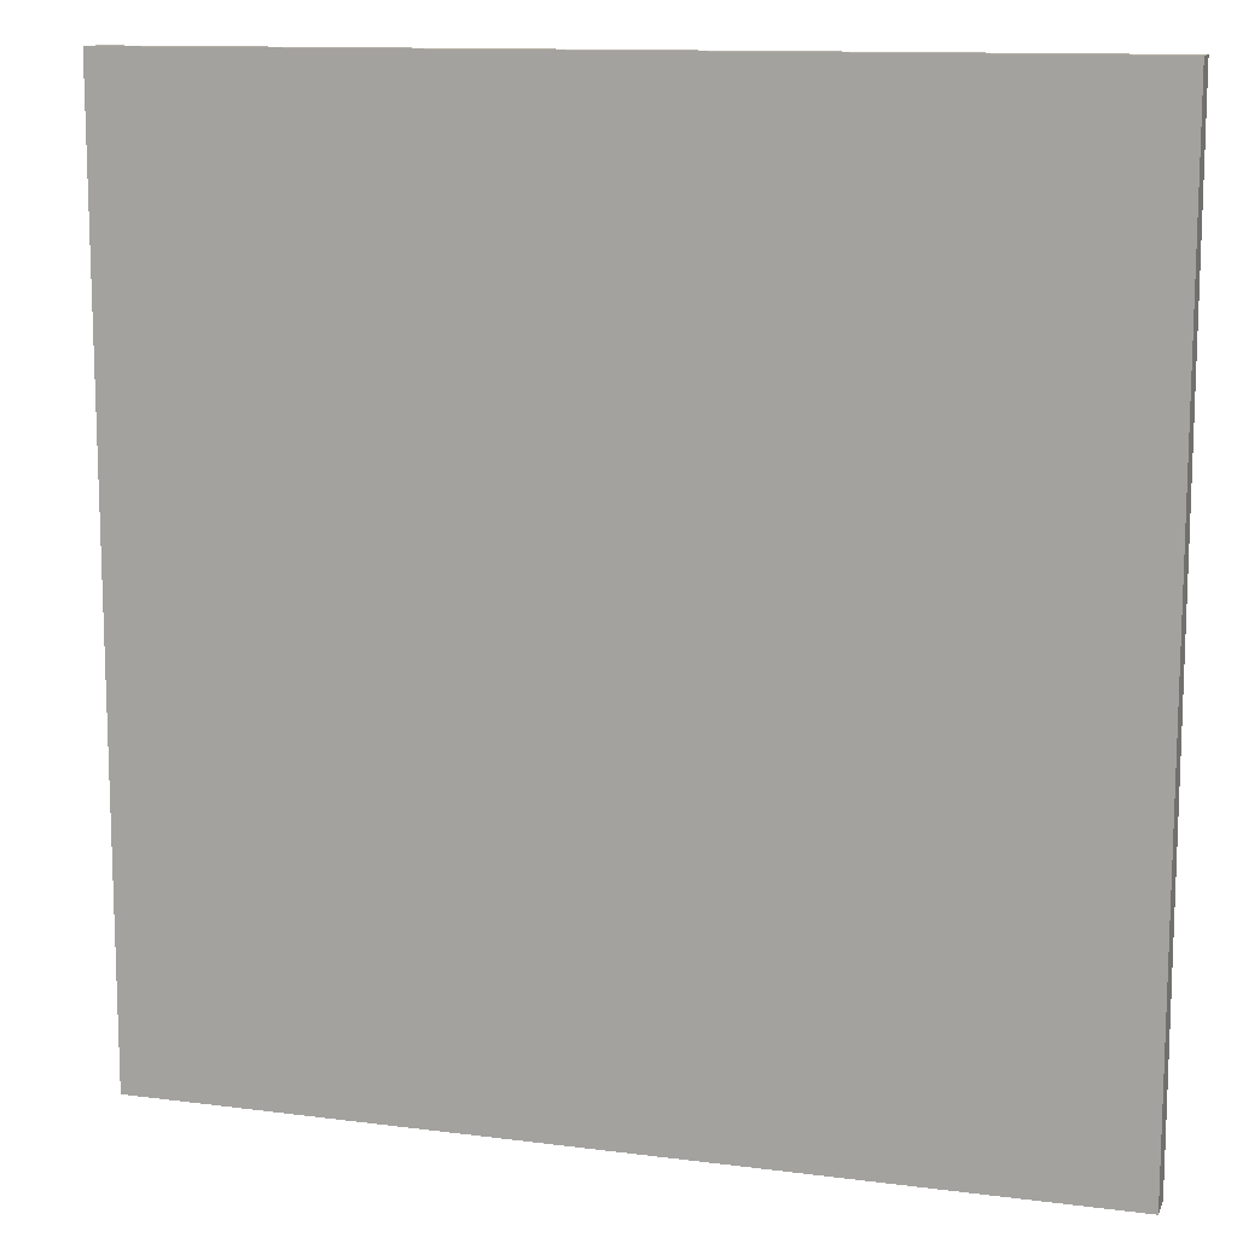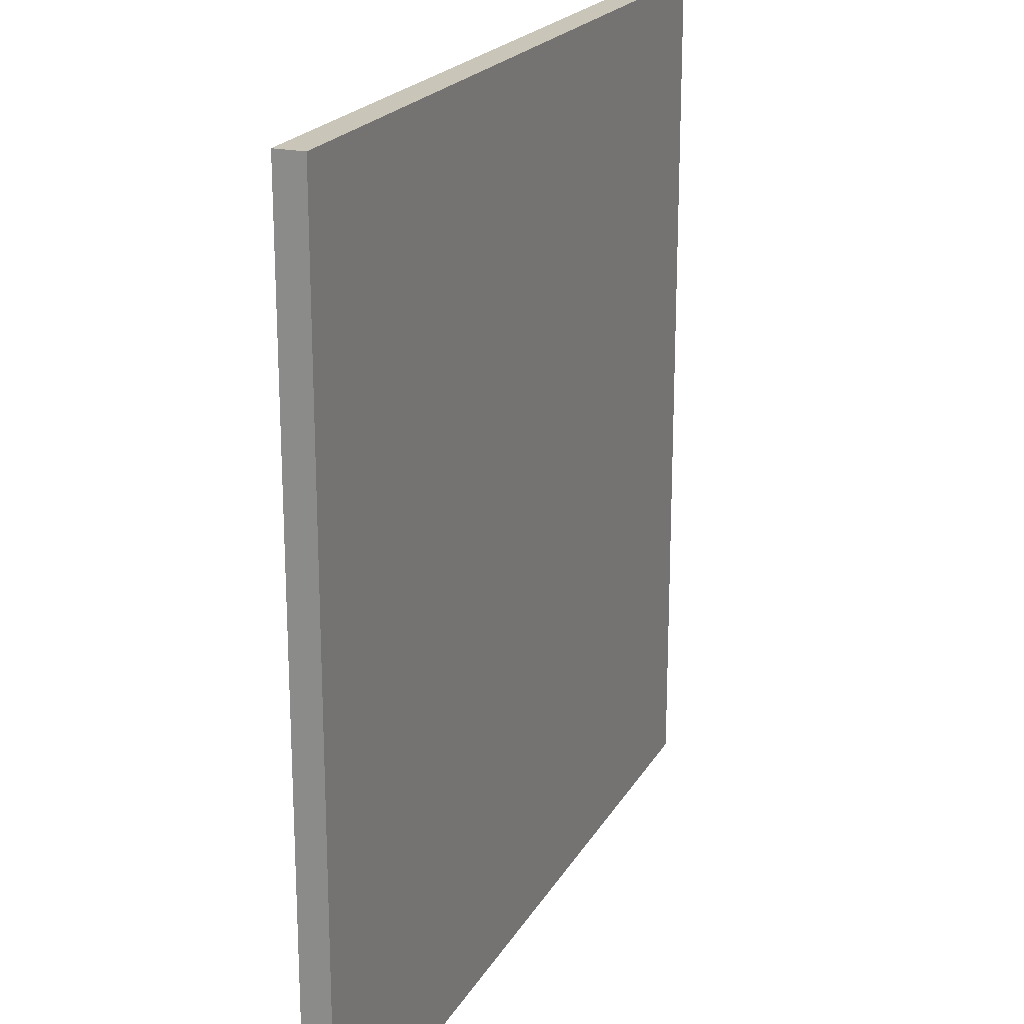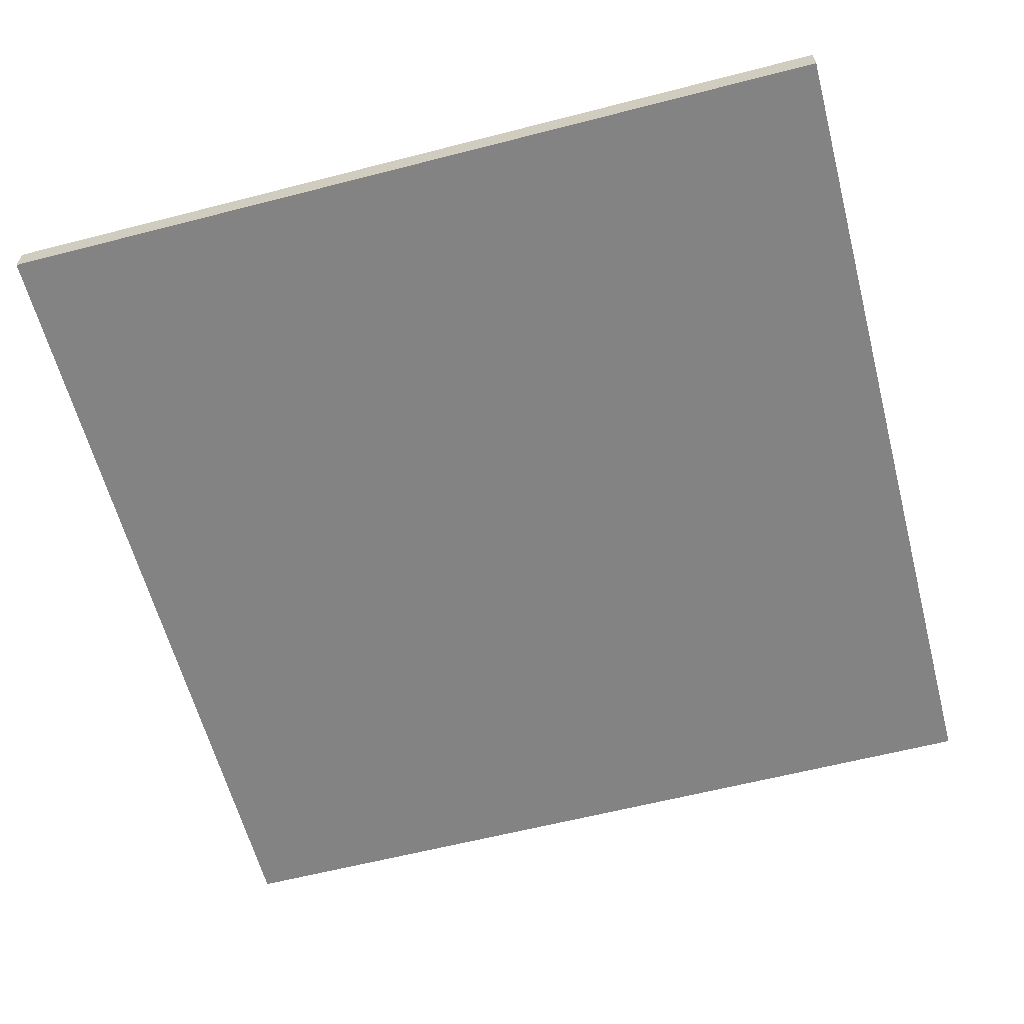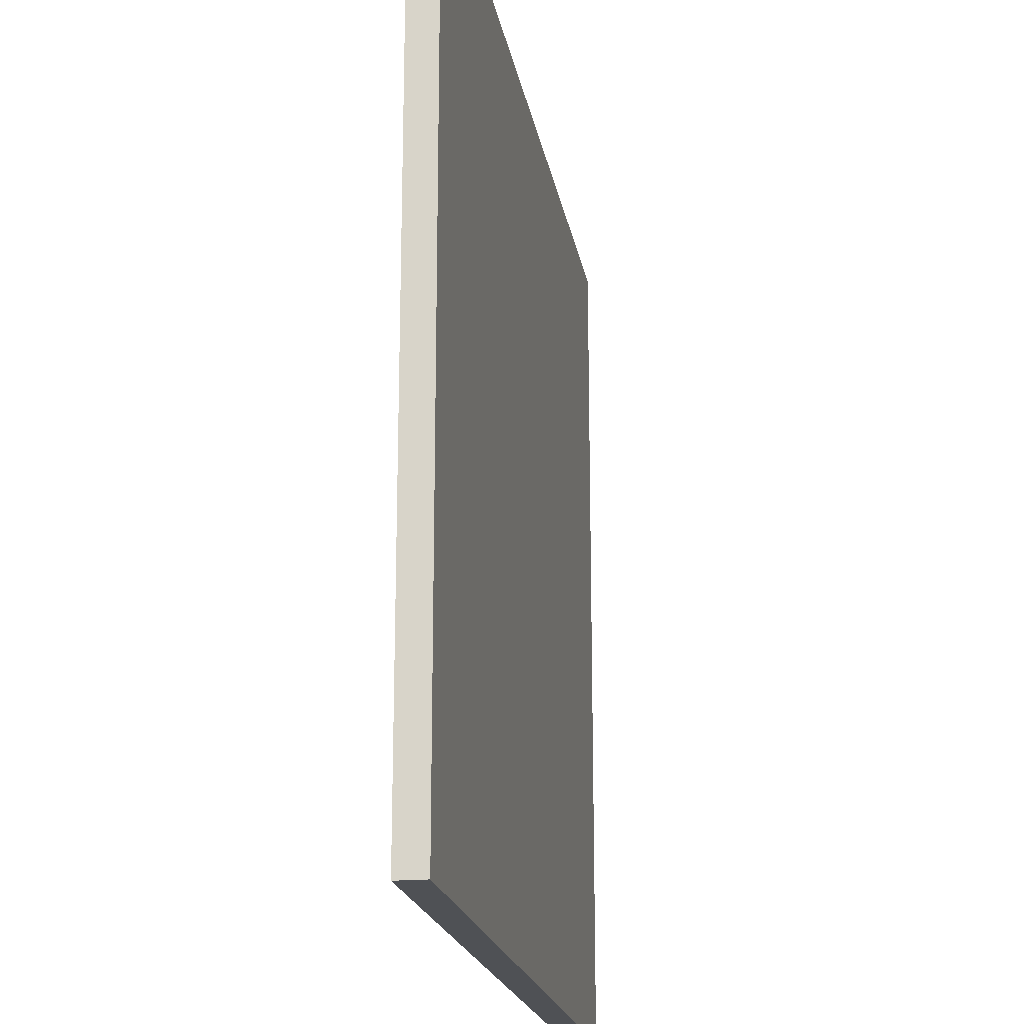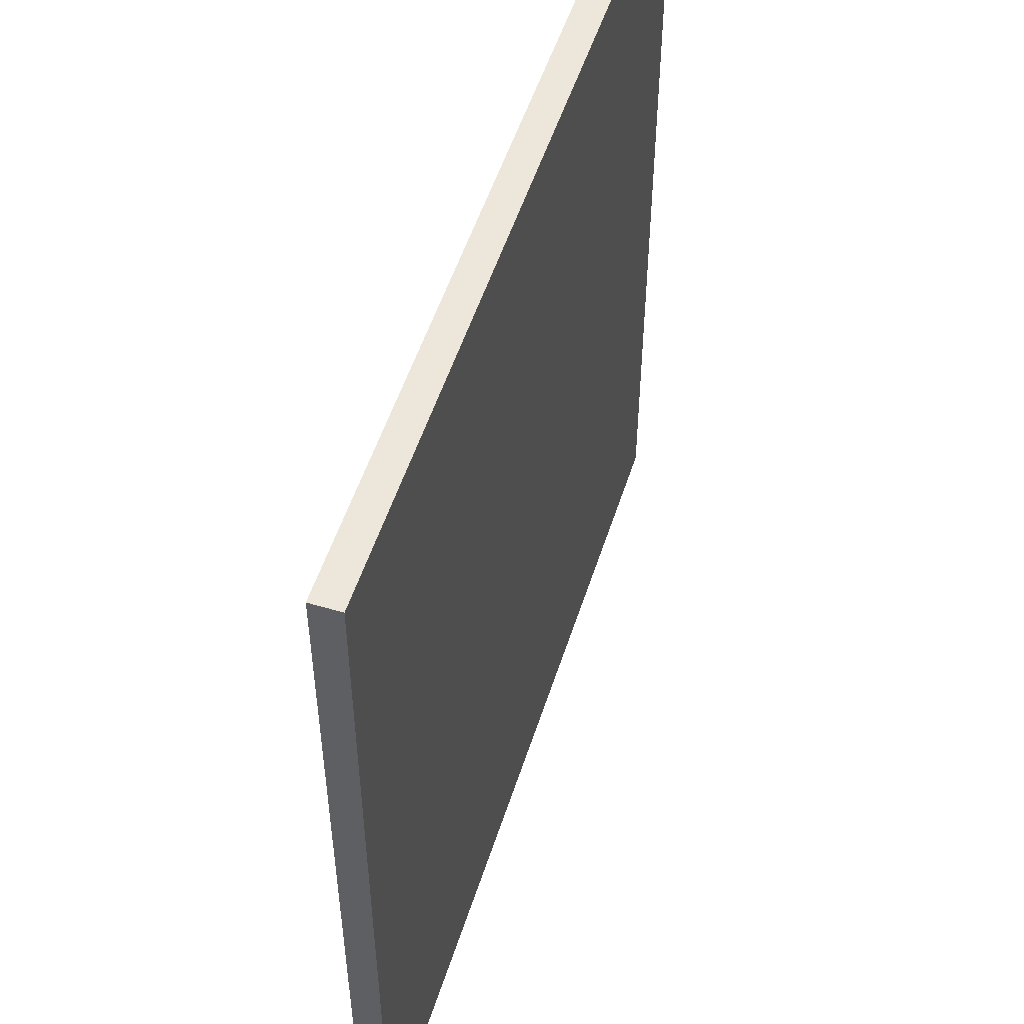
<metadata>
{"format":"obj","ext":"obj","renderer":"f3d","projection":"perspective","resolution":1024,"background":"white","views":[{"elev":12.1,"azim":17.0,"up":"+Z"},{"elev":20.7,"azim":-68.0,"up":"+Z"},{"elev":-61.1,"azim":-165.3,"up":"+Y"},{"elev":-19.6,"azim":99.7,"up":"+Z"},{"elev":52.8,"azim":107.6,"up":"+Z"}]}
</metadata>
<code>
o
v -17.6 0 2
v -17.6 0 -10
v -17.6 0.2 -2.3
v -17.6 0.2 -6.4
v -17.6 0.3 -2.3
v -17.6 0.3 -3
v -17.6 0.3 -5.7
v -17.6 0.3 -6.4
v -17.6 0.4 2
v -17.6 0.4 -3
v -17.6 0.4 -5.7
v -17.6 0.4 -10
v -5.6 0 2
v -5.6 0 -10
v -5.6 0.3 -0.9
v -5.6 0.3 -4
v -5.6 0.4 2
v -5.6 0.4 -0.9
v -5.6 0.4 -4
v -5.6 0.4 -10
v -17.6 0 2
v -17.6 0.4 2
v -5.6 0 2
v -5.6 0.4 2
v -17.6 0 -10
v -17.6 0.4 -10
v -5.6 0 -10
v -5.6 0.4 -10
v -17.6 0 2
v -5.6 0 2
v -17.6 0 -10
v -5.6 0 -10
v -17.6 0.4 2
v -5.6 0.4 2
v -5.7 0.4 -0.9
v -5.6 0.4 -0.9
v -6.1 0.4 -1
v -5.7 0.4 -1
v -6.4 0.4 -1.1
v -6.1 0.4 -1.1
v -6.7 0.4 -1.2
v -6.4 0.4 -1.2
v -6.9 0.4 -1.3
v -6.7 0.4 -1.3
v -7.1 0.4 -1.4
v -6.9 0.4 -1.4
v -7.3 0.4 -1.5
v -7.1 0.4 -1.5
v -7.5 0.4 -1.6
v -7.3 0.4 -1.6
v -7.6 0.4 -1.7
v -7.5 0.4 -1.7
v -7.8 0.4 -1.8
v -7.6 0.4 -1.8
v -7.9 0.4 -1.9
v -7.8 0.4 -1.9
v -8.1 0.4 -2
v -7.9 0.4 -2
v -8.2 0.4 -2.1
v -8.1 0.4 -2.1
v -8.3 0.4 -2.2
v -8.2 0.4 -2.2
v -8.4 0.4 -2.3
v -8.3 0.4 -2.3
v -16.2 0.4 -2.4
v -15 0.4 -2.4
v -8.5 0.4 -2.4
v -8.4 0.4 -2.4
v -16.5 0.4 -2.5
v -16.2 0.4 -2.5
v -15 0.4 -2.5
v -14.6 0.4 -2.5
v -8.6 0.4 -2.5
v -8.5 0.4 -2.5
v -16.9 0.4 -2.6
v -16.5 0.4 -2.6
v -14.6 0.4 -2.6
v -14.1 0.4 -2.6
v -8.7 0.4 -2.6
v -8.6 0.4 -2.6
v -17.1 0.4 -2.7
v -16.9 0.4 -2.7
v -14.1 0.4 -2.7
v -13.8 0.4 -2.7
v -17.3 0.4 -2.8
v -17.1 0.4 -2.8
v -13.8 0.4 -2.8
v -13.6 0.4 -2.8
v -8.8 0.4 -2.8
v -8.7 0.4 -2.8
v -17.5 0.4 -2.9
v -17.3 0.4 -2.9
v -13.6 0.4 -2.9
v -13.5 0.4 -2.9
v -8.9 0.4 -2.9
v -8.8 0.4 -2.9
v -17.6 0.4 -3
v -17.5 0.4 -3
v -13.5 0.4 -3
v -13.4 0.4 -3
v -9 0.4 -3
v -8.9 0.4 -3
v -13.4 0.4 -3.1
v -13.3 0.4 -3.1
v -9.1 0.4 -3.1
v -9 0.4 -3.1
v -13.3 0.4 -3.2
v -13.2 0.4 -3.2
v -9.2 0.4 -3.2
v -9.1 0.4 -3.2
v -9.3 0.4 -3.3
v -9.2 0.4 -3.3
v -13.2 0.4 -3.4
v -13.1 0.4 -3.4
v -9.4 0.4 -3.4
v -9.3 0.4 -3.4
v -13.1 0.4 -3.5
v -12.9 0.4 -3.5
v -9.6 0.4 -3.5
v -9.4 0.4 -3.5
v -12.9 0.4 -3.6
v -12.7 0.4 -3.6
v -9.7 0.4 -3.6
v -9.6 0.4 -3.6
v -12.7 0.4 -3.7
v -12.6 0.4 -3.7
v -9.9 0.4 -3.7
v -9.7 0.4 -3.7
v -12.6 0.4 -3.8
v -12.4 0.4 -3.8
v -10.1 0.4 -3.8
v -9.9 0.4 -3.8
v -12.4 0.4 -3.9
v -12.1 0.4 -3.9
v -10.3 0.4 -3.9
v -10.1 0.4 -3.9
v -12.1 0.4 -4
v -11.8 0.4 -4
v -10.5 0.4 -4
v -10.3 0.4 -4
v -5.8 0.4 -4
v -5.6 0.4 -4
v -11.8 0.4 -4.1
v -11.4 0.4 -4.1
v -10.8 0.4 -4.1
v -10.5 0.4 -4.1
v -6 0.4 -4.1
v -5.8 0.4 -4.1
v -11.4 0.4 -4.2
v -10.8 0.4 -4.2
v -6.2 0.4 -4.2
v -6 0.4 -4.2
v -6.3 0.4 -4.3
v -6.2 0.4 -4.3
v -6.5 0.4 -4.4
v -6.3 0.4 -4.4
v -6.7 0.4 -4.5
v -6.5 0.4 -4.5
v -6.8 0.4 -4.6
v -6.7 0.4 -4.6
v -7 0.4 -4.7
v -6.8 0.4 -4.7
v -7.1 0.4 -4.8
v -7 0.4 -4.8
v -15.6 0.4 -4.9
v -15.4 0.4 -4.9
v -7.2 0.4 -4.9
v -7.1 0.4 -4.9
v -16.3 0.4 -5
v -15.6 0.4 -5
v -15.4 0.4 -5
v -14.9 0.4 -5
v -7.3 0.4 -5
v -7.2 0.4 -5
v -16.5 0.4 -5.1
v -16.3 0.4 -5.1
v -14.9 0.4 -5.1
v -14.5 0.4 -5.1
v -7.4 0.4 -5.1
v -7.3 0.4 -5.1
v -16.7 0.4 -5.2
v -16.5 0.4 -5.2
v -14.5 0.4 -5.2
v -14.2 0.4 -5.2
v -7.6 0.4 -5.2
v -7.4 0.4 -5.2
v -17 0.4 -5.3
v -16.7 0.4 -5.3
v -14.2 0.4 -5.3
v -14 0.4 -5.3
v -7.7 0.4 -5.3
v -7.6 0.4 -5.3
v -17.2 0.4 -5.4
v -17 0.4 -5.4
v -14 0.4 -5.4
v -13.8 0.4 -5.4
v -7.8 0.4 -5.4
v -7.7 0.4 -5.4
v -17.3 0.4 -5.5
v -17.2 0.4 -5.5
v -13.8 0.4 -5.5
v -13.6 0.4 -5.5
v -8 0.4 -5.5
v -7.8 0.4 -5.5
v -17.5 0.4 -5.6
v -17.3 0.4 -5.6
v -13.6 0.4 -5.6
v -13.5 0.4 -5.6
v -8.1 0.4 -5.6
v -8 0.4 -5.6
v -17.6 0.4 -5.7
v -17.5 0.4 -5.7
v -13.5 0.4 -5.7
v -13.4 0.4 -5.7
v -8.2 0.4 -5.7
v -8.1 0.4 -5.7
v -13.4 0.4 -5.8
v -13.3 0.4 -5.8
v -8.4 0.4 -5.8
v -8.2 0.4 -5.8
v -13.3 0.4 -5.9
v -13.1 0.4 -5.9
v -8.5 0.4 -5.9
v -8.4 0.4 -5.9
v -13.1 0.4 -6
v -13 0.4 -6
v -8.7 0.4 -6
v -8.5 0.4 -6
v -13 0.4 -6.1
v -12.9 0.4 -6.1
v -8.9 0.4 -6.1
v -8.7 0.4 -6.1
v -12.9 0.4 -6.2
v -12.7 0.4 -6.2
v -9.1 0.4 -6.2
v -8.9 0.4 -6.2
v -12.7 0.4 -6.3
v -12.5 0.4 -6.3
v -9.3 0.4 -6.3
v -9.1 0.4 -6.3
v -12.5 0.4 -6.4
v -12.3 0.4 -6.4
v -9.5 0.4 -6.4
v -9.3 0.4 -6.4
v -12.3 0.4 -6.5
v -12 0.4 -6.5
v -9.8 0.4 -6.5
v -9.5 0.4 -6.5
v -12 0.4 -6.6
v -11.4 0.4 -6.6
v -10.1 0.4 -6.6
v -9.8 0.4 -6.6
v -11.4 0.4 -6.7
v -10.1 0.4 -6.7
v -17.6 0.4 -10
v -5.6 0.4 -10
f 3 2 1
f 4 2 3
f 5 3 1
f 5 4 3
f 6 4 5
f 7 4 6
f 8 2 4
f 8 4 7
f 9 5 1
f 9 6 5
f 10 7 6
f 10 6 9
f 11 8 7
f 11 7 10
f 12 2 8
f 12 8 11
f 13 14 15
f 15 14 16
f 13 15 17
f 15 16 18
f 17 15 18
f 16 14 19
f 18 16 19
f 19 14 20
f 23 22 21
f 24 22 23
f 25 26 27
f 27 26 28
f 31 30 29
f 32 30 31
f 33 34 35
f 35 34 36
f 33 35 37
f 35 36 38
f 37 35 38
f 33 37 39
f 37 38 40
f 39 37 40
f 33 39 41
f 39 40 42
f 41 39 42
f 33 41 43
f 41 42 44
f 43 41 44
f 33 43 45
f 43 44 46
f 45 43 46
f 33 45 47
f 45 46 48
f 47 45 48
f 33 47 49
f 47 48 50
f 49 47 50
f 33 49 51
f 49 50 52
f 51 49 52
f 33 51 53
f 51 52 54
f 53 51 54
f 33 53 55
f 53 54 56
f 55 53 56
f 33 55 57
f 55 56 58
f 57 55 58
f 33 57 59
f 57 58 60
f 59 57 60
f 33 59 61
f 59 60 62
f 61 59 62
f 33 61 63
f 61 62 64
f 63 61 64
f 33 63 65
f 65 63 66
f 66 63 67
f 63 64 68
f 67 63 68
f 33 65 69
f 65 66 70
f 69 65 70
f 66 67 71
f 70 66 71
f 71 67 72
f 72 67 73
f 67 68 74
f 73 67 74
f 33 69 75
f 69 70 76
f 75 69 76
f 70 71 76
f 71 72 76
f 72 73 77
f 76 72 77
f 77 73 78
f 78 73 79
f 73 74 80
f 79 73 80
f 33 75 81
f 75 76 82
f 81 75 82
f 76 77 82
f 77 78 82
f 78 79 83
f 82 78 83
f 83 79 84
f 33 81 85
f 81 82 86
f 85 81 86
f 82 83 86
f 83 84 86
f 84 79 87
f 86 84 87
f 87 79 88
f 88 79 89
f 79 80 90
f 89 79 90
f 33 85 91
f 85 86 92
f 91 85 92
f 86 87 92
f 87 88 92
f 88 89 93
f 92 88 93
f 93 89 94
f 94 89 95
f 89 90 96
f 95 89 96
f 33 91 97
f 91 92 98
f 97 91 98
f 92 93 98
f 93 94 98
f 94 95 99
f 98 94 99
f 99 95 100
f 100 95 101
f 95 96 102
f 101 95 102
f 97 98 103
f 100 101 103
f 98 99 103
f 99 100 103
f 103 101 104
f 104 101 105
f 101 102 106
f 105 101 106
f 104 105 107
f 103 104 107
f 107 105 108
f 108 105 109
f 105 106 110
f 109 105 110
f 108 109 111
f 109 110 112
f 111 109 112
f 107 108 113
f 108 111 113
f 113 111 114
f 114 111 115
f 111 112 116
f 115 111 116
f 114 115 117
f 113 114 117
f 117 115 118
f 118 115 119
f 115 116 120
f 119 115 120
f 118 119 121
f 117 118 121
f 121 119 122
f 122 119 123
f 119 120 124
f 123 119 124
f 122 123 125
f 121 122 125
f 125 123 126
f 126 123 127
f 123 124 128
f 127 123 128
f 126 127 129
f 125 126 129
f 129 127 130
f 130 127 131
f 127 128 132
f 131 127 132
f 130 131 133
f 129 130 133
f 133 131 134
f 134 131 135
f 131 132 136
f 135 131 136
f 134 135 137
f 133 134 137
f 137 135 138
f 138 135 139
f 135 136 140
f 139 135 140
f 40 38 141
f 140 136 141
f 42 40 141
f 44 42 141
f 46 44 141
f 48 46 141
f 50 48 141
f 136 132 141
f 52 50 141
f 132 128 141
f 54 52 141
f 128 124 141
f 56 54 141
f 124 120 141
f 58 56 141
f 120 116 141
f 60 58 141
f 116 112 141
f 112 110 141
f 62 60 141
f 110 106 141
f 64 62 141
f 106 102 141
f 102 96 141
f 80 74 141
f 90 80 141
f 96 90 141
f 74 68 141
f 68 64 141
f 38 36 142
f 141 38 142
f 137 138 143
f 138 139 143
f 143 139 144
f 144 139 145
f 140 141 146
f 145 139 146
f 139 140 146
f 146 141 147
f 141 142 148
f 147 141 148
f 144 145 149
f 143 144 149
f 146 147 150
f 149 145 150
f 145 146 150
f 150 147 151
f 147 148 152
f 151 147 152
f 150 151 153
f 149 150 153
f 151 152 154
f 153 151 154
f 149 153 155
f 153 154 156
f 155 153 156
f 149 155 157
f 155 156 158
f 157 155 158
f 149 157 159
f 157 158 160
f 159 157 160
f 149 159 161
f 159 160 162
f 161 159 162
f 149 161 163
f 161 162 164
f 163 161 164
f 133 137 165
f 143 149 165
f 129 133 165
f 149 163 165
f 125 129 165
f 121 125 165
f 117 121 165
f 113 117 165
f 107 113 165
f 137 143 165
f 103 107 165
f 97 103 165
f 165 163 166
f 166 163 167
f 163 164 168
f 167 163 168
f 97 165 169
f 165 166 170
f 169 165 170
f 166 167 171
f 170 166 171
f 171 167 172
f 172 167 173
f 167 168 174
f 173 167 174
f 97 169 175
f 169 170 176
f 175 169 176
f 170 171 176
f 171 172 176
f 172 173 177
f 176 172 177
f 177 173 178
f 178 173 179
f 173 174 180
f 179 173 180
f 97 175 181
f 175 176 182
f 181 175 182
f 176 177 182
f 177 178 182
f 178 179 183
f 182 178 183
f 183 179 184
f 184 179 185
f 179 180 186
f 185 179 186
f 97 181 187
f 181 182 188
f 187 181 188
f 182 183 188
f 183 184 188
f 184 185 189
f 188 184 189
f 189 185 190
f 190 185 191
f 185 186 192
f 191 185 192
f 97 187 193
f 187 188 194
f 193 187 194
f 188 189 194
f 189 190 194
f 190 191 195
f 194 190 195
f 195 191 196
f 196 191 197
f 191 192 198
f 197 191 198
f 97 193 199
f 193 194 200
f 199 193 200
f 194 195 200
f 195 196 200
f 196 197 201
f 200 196 201
f 201 197 202
f 202 197 203
f 197 198 204
f 203 197 204
f 97 199 205
f 199 200 206
f 205 199 206
f 200 201 206
f 201 202 206
f 202 203 207
f 206 202 207
f 207 203 208
f 208 203 209
f 203 204 210
f 209 203 210
f 97 205 211
f 205 206 212
f 211 205 212
f 206 207 212
f 207 208 212
f 208 209 213
f 212 208 213
f 213 209 214
f 214 209 215
f 209 210 216
f 215 209 216
f 211 212 217
f 214 215 217
f 212 213 217
f 213 214 217
f 217 215 218
f 218 215 219
f 215 216 220
f 219 215 220
f 218 219 221
f 217 218 221
f 221 219 222
f 222 219 223
f 219 220 224
f 223 219 224
f 222 223 225
f 221 222 225
f 225 223 226
f 226 223 227
f 223 224 228
f 227 223 228
f 226 227 229
f 225 226 229
f 229 227 230
f 230 227 231
f 227 228 232
f 231 227 232
f 230 231 233
f 229 230 233
f 233 231 234
f 234 231 235
f 231 232 236
f 235 231 236
f 234 235 237
f 233 234 237
f 237 235 238
f 238 235 239
f 235 236 240
f 239 235 240
f 238 239 241
f 237 238 241
f 241 239 242
f 242 239 243
f 239 240 244
f 243 239 244
f 242 243 245
f 241 242 245
f 245 243 246
f 246 243 247
f 243 244 248
f 247 243 248
f 246 247 249
f 245 246 249
f 249 247 250
f 250 247 251
f 247 248 252
f 251 247 252
f 250 251 253
f 249 250 253
f 251 252 254
f 253 251 254
f 211 217 255
f 217 221 255
f 253 254 255
f 249 253 255
f 245 249 255
f 221 225 255
f 241 245 255
f 225 229 255
f 237 241 255
f 229 233 255
f 233 237 255
f 148 142 256
f 255 254 256
f 152 148 256
f 240 236 256
f 236 232 256
f 244 240 256
f 232 228 256
f 248 244 256
f 228 224 256
f 252 248 256
f 224 220 256
f 254 252 256
f 220 216 256
f 216 210 256
f 164 162 256
f 210 204 256
f 204 198 256
f 198 192 256
f 192 186 256
f 186 180 256
f 174 168 256
f 168 164 256
f 180 174 256
f 154 152 256
f 156 154 256
f 158 156 256
f 160 158 256
f 162 160 256

</code>
